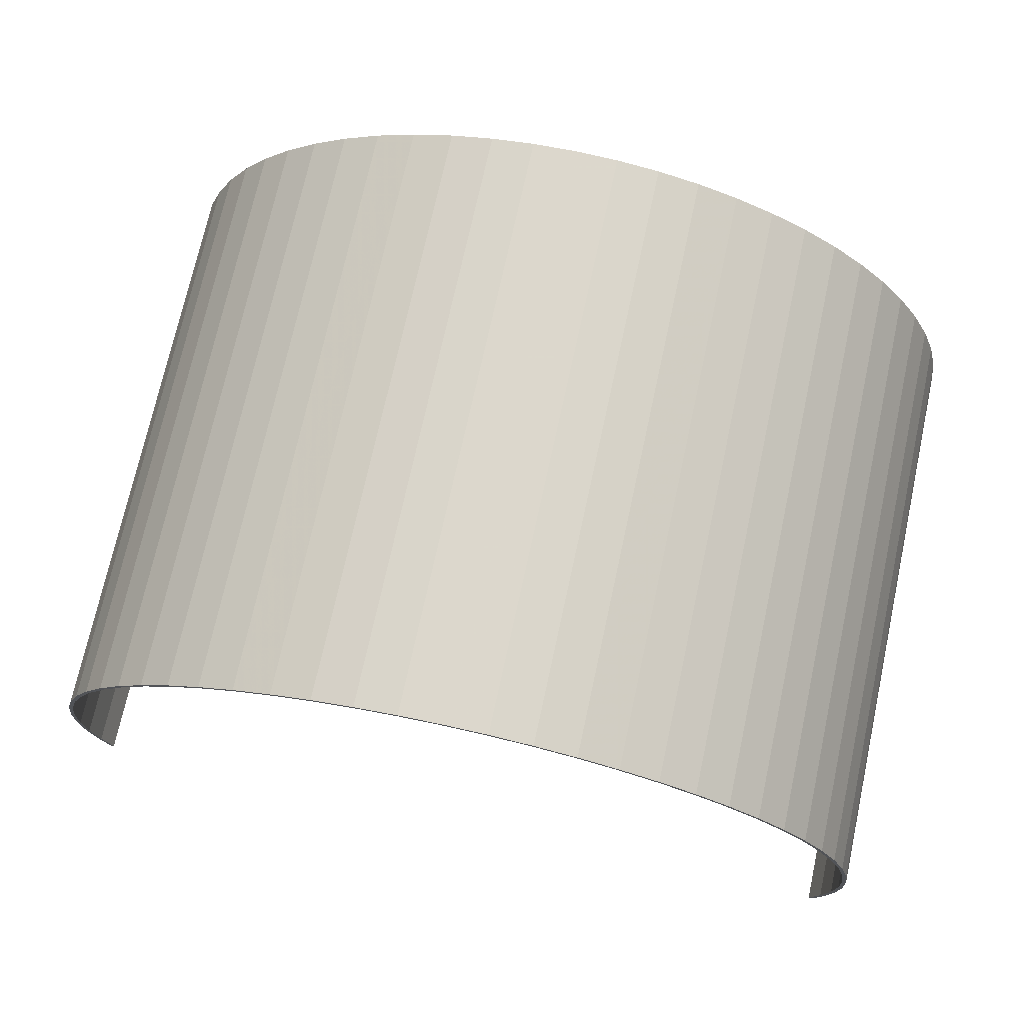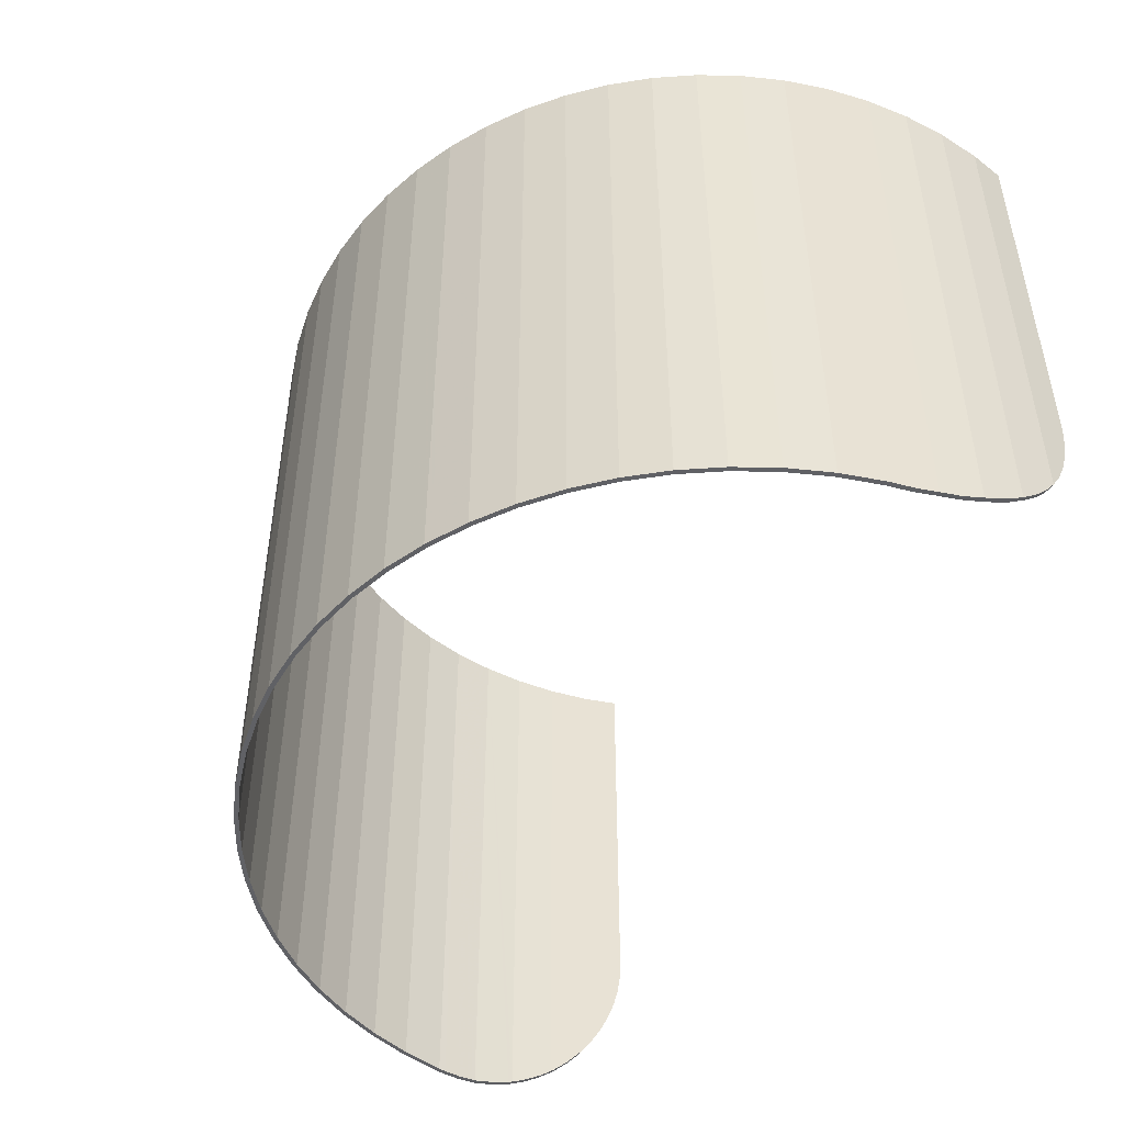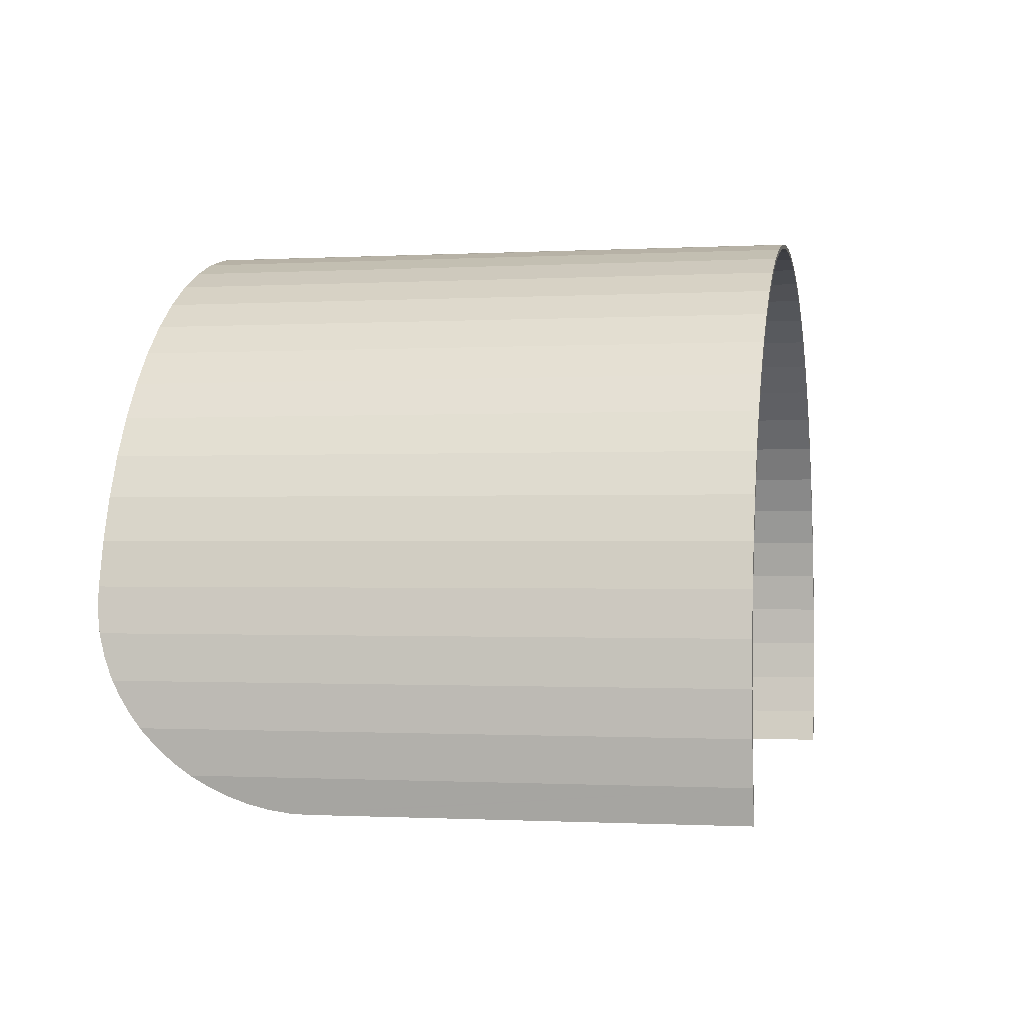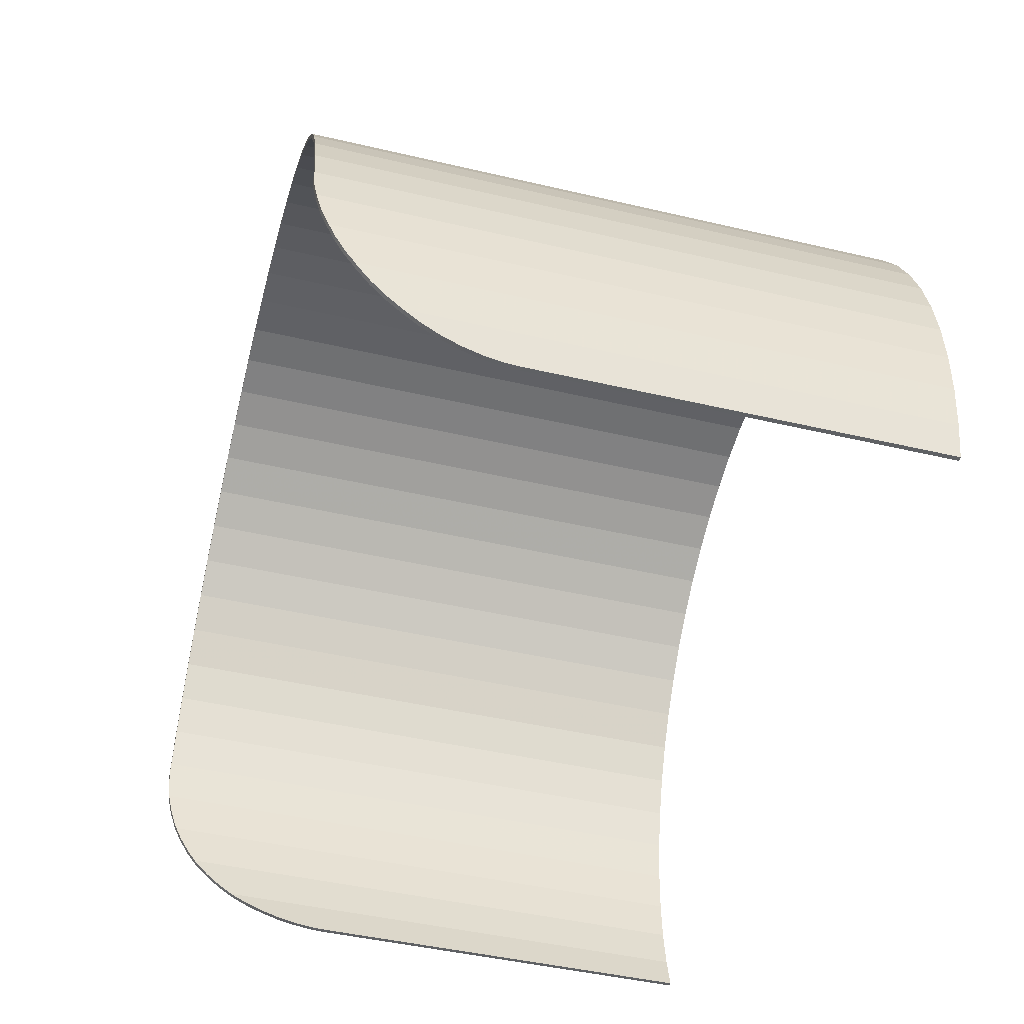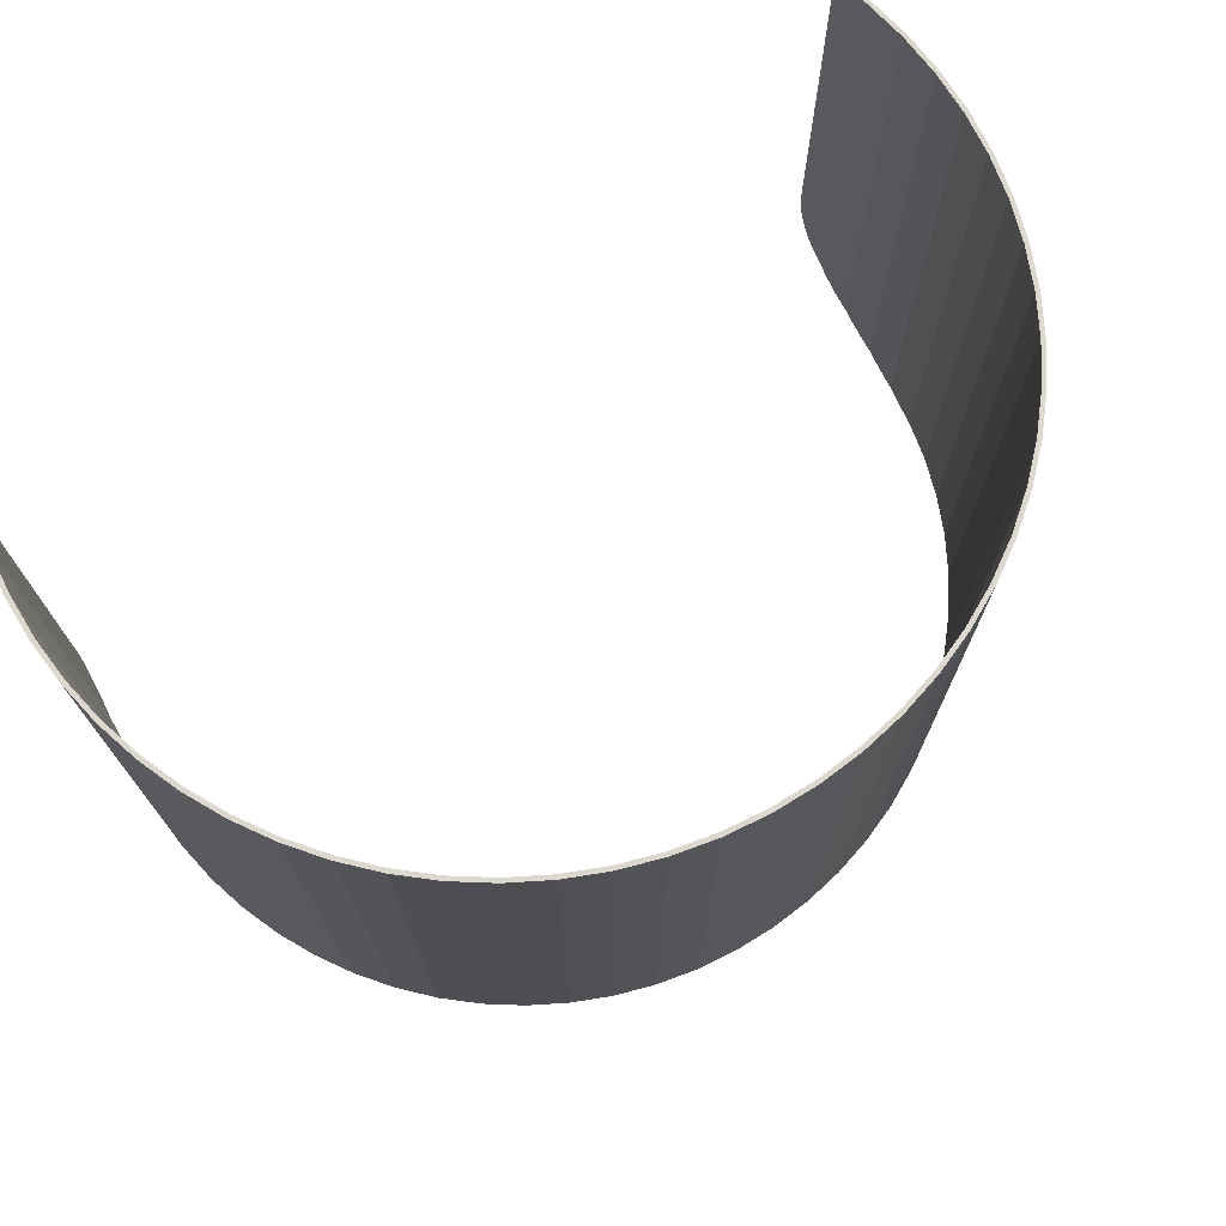
<metadata>
{"format":"obj","ext":"obj","renderer":"f3d","projection":"perspective","resolution":1024,"background":"white","views":[{"elev":72.7,"azim":-167.7,"up":"+Z"},{"elev":-48.2,"azim":63.5,"up":"+Y"},{"elev":-0.9,"azim":101.5,"up":"+Z"},{"elev":-46.6,"azim":75.1,"up":"+Z"},{"elev":72.6,"azim":-34.4,"up":"+Y"}]}
</metadata>
<code>
o obj_0
v -6.052 		-15 		-1.946
v -5.135 		0 		-1.397
v -6.052 		0 		-1.946
v -4.168 		0 		-0.94
v -6.111 		0 		-1.857
v -9.057 		0 		-4.951
v -9.606 		0 		-5.868
v -3.162 		0 		-0.58
v -10.16 		0 		-6.793
v -5.135 		-15 		-1.397
v -8.42 		0 		-4.093
v -9.701 		0 		-5.818
v 10.83 		-13.17 		-12.87
v -5.185 		0 		-1.302
v 8.42 		-15 		-4.093
v -10.53 		0 		-7.81
v 10.88 		-13.53 		-12.54
v 8.42 		0 		-4.093
v -10.53 		-15 		-7.81
v -7.702 		0 		-3.301
v -10.52 		-11.44 		-13.79
v -9.146 		0 		-4.892
v -10.56 		-11.9 		-13.62
v 9.057 		0 		-4.951
v 9.057 		-15 		-4.951
v -6.91 		0 		-2.583
v -10.88 		-14.98 		-9.475
v -10.82 		-15 		-9.059
v 10.68 		-12.77 		-13.16
v -10.79 		0 		-8.857
v -10.79 		-15 		-8.857
v -8.503 		0 		-4.025
v -10.49 		-10.96 		-13.91
v 9.606 		0 		-5.868
v -10.95 		-14.91 		-9.925
v 9.606 		-15 		-5.868
v -2.125 		0 		-0.32
v -4.21 		0 		-0.84
v -10.95 		0 		-9.925
v -4.168 		-15 		-0.94
v -1.068 		0 		-0.163
v -6.111 		-15 		-1.857
v -3.193 		0 		-0.477
v -3.162 		-15 		-0.58
v -10.95 		-14.91 		-9.963
v 0 		0 		-0.111
v 10.68 		-12.81 		-13.13
v -10.61 		-12.35 		-13.41
v -10.68 		-12.77 		-13.16
v -2.146 		0 		-0.214
v -5.185 		-15 		-1.302
v 10.06 		0 		-6.835
v 10.06 		-15 		-6.835
v -10.84 		0 		-9.935
v -10.84 		-14.91 		-9.935
v -2.125 		-15 		-0.32
v -10.84 		-14.91 		-9.963
v 1.068 		0 		-0.163
v 10.47 		-10.47 		-13.98
v 10.42 		0 		-7.841
v 10.42 		-15 		-7.841
v 10.49 		-10.96 		-13.91
v -4.21 		-15 		-0.84
v 2.125 		0 		-0.32
v -1.068 		-15 		-0.163
v -10.84 		-13.94 		-12.07
v -10.83 		-13.86 		-12.17
v 10.68 		0 		-8.878
v -10.77 		-13.53 		-12.54
v 10.68 		-15 		-8.878
v -10.72 		-13.17 		-12.87
v -10.68 		-12.81 		-13.13
v -3.193 		-15 		-0.477
v -10.68 		0 		-13.13
v 3.162 		0 		-0.58
v -10.84 		0 		-12.07
v 10.46 		-10.1 		-14
v 0 		-15 		-0.111
v 4.168 		0 		-0.94
v -10.58 		-10.1 		-14
v 10.84 		0 		-9.935
v 2.146 		0 		-0.214
v -10.58 		0 		-14
v 10.84 		-14.91 		-9.935
v 10.77 		-14.98 		-9.475
v -2.146 		-15 		-0.214
v 10.71 		-15 		-9.059
v 5.135 		0 		-1.397
v 3.193 		0 		-0.477
v -10.68 		0 		-8.878
v 1.068 		-15 		-0.163
v 6.052 		0 		-1.946
v 4.21 		0 		-0.84
v -10.68 		-15 		-8.878
v 2.125 		-15 		-0.32
v 10.56 		-11.9 		-13.62
v -10.71 		-15 		-9.059
v -10.77 		-14.98 		-9.475
v 10.61 		-12.35 		-13.41
v -10.79 		-12.77 		-13.16
v 3.162 		-15 		-0.58
v 5.185 		0 		-1.302
v 6.111 		0 		-1.857
v 10.52 		-11.44 		-13.79
v 4.168 		-15 		-0.94
v 2.146 		-15 		-0.214
v -10.58 		-10.47 		-13.98
v 10.84 		-14.91 		-9.963
v -1.078 		0 		-0.056
v -10.6 		-10.96 		-13.91
v 0 		0 		-0.003
v 1.078 		0 		-0.056
v 5.135 		-15 		-1.397
v 3.193 		-15 		-0.477
v 10.88 		-14.98 		-9.475
v 10.82 		-15 		-9.059
v 6.91 		0 		-2.583
v 6.052 		-15 		-1.946
v 4.21 		-15 		-0.84
v 7.702 		0 		-3.301
v -10.42 		0 		-7.841
v -10.42 		-15 		-7.841
v 6.111 		-15 		-1.857
v 5.185 		-15 		-1.302
v 10.58 		-10.1 		-14
v 6.978 		0 		-2.5
v 10.58 		0 		-14
v 1.078 		-15 		-0.056
v 0 		-15 		-0.003
v -1.078 		-15 		-0.056
v 10.95 		-14.91 		-9.963
v -10.67 		-11.9 		-13.62
v 7.778 		0 		-3.225
v 10.95 		-14.91 		-9.925
v 10.79 		-12.77 		-13.16
v 10.79 		-12.79 		-13.15
v -10.72 		-12.35 		-13.41
v 6.91 		-15 		-2.583
v 10.58 		-10.47 		-13.98
v -7.778 		0 		-3.225
v -6.978 		0 		-2.5
v 10.6 		-10.96 		-13.91
v 8.503 		0 		-4.025
v 10.95 		0 		-9.925
v -10.06 		0 		-6.835
v -10.06 		-15 		-6.835
v 7.702 		-15 		-3.301
v 9.146 		0 		-4.892
v 10.79 		0 		-8.857
v -9.606 		-15 		-5.868
v 10.79 		-15 		-8.857
v 9.701 		0 		-5.818
v 10.67 		-11.9 		-13.62
v -10.46 		0 		-14
v 10.72 		-12.35 		-13.41
v -9.057 		-15 		-4.951
v 10.79 		0 		-13.15
v 6.978 		-15 		-2.5
v 10.63 		-11.44 		-13.79
v 10.53 		0 		-7.81
v 10.53 		-15 		-7.81
v -8.42 		-15 		-4.093
v 10.16 		0 		-6.793
v 7.778 		-15 		-3.225
v -7.702 		-15 		-3.301
v -10.89 		0 		-11
v 8.503 		-15 		-4.025
v -10.79 		0 		-13.15
v 10.16 		-15 		-6.793
v -6.91 		-15 		-2.583
v 9.146 		-15 		-4.892
v 9.701 		-15 		-5.818
v -10.95 		0 		-12.08
v -11 		0 		-11
v 10.95 		0 		-12.08
v 10.95 		-13.93 		-12.08
v 10.93 		-13.86 		-12.17
v 10.98 		-14.41 		-11.35
v 11 		-14.57 		-11
v 11 		-14.62 		-10.9
v 10.89 		-14.57 		-11
v 10.89 		0 		-11
v 11 		0 		-11
v 10.84 		0 		-12.07
v 10.96 		-14.16 		-11.77
v 10.68 		0 		-13.13
v 10.97 		-14.79 		-10.44
v -11 		-14.57 		-11
v -11 		-14.62 		-10.9
v -10.97 		-14.79 		-10.44
v 10.46 		0 		-14
v -10.95 		-13.93 		-12.08
v -10.96 		-14.16 		-11.77
v -10.98 		-14.41 		-11.35
v 10.89 		-14.62 		-10.9
v 10.86 		-14.79 		-10.44
v -10.79 		-12.79 		-13.15
v -10.83 		-13.17 		-12.87
v -10.88 		-13.53 		-12.54
v -10.16 		-15 		-6.793
v -6.978 		-15 		-2.5
v -10.93 		-13.86 		-12.17
v -9.701 		-15 		-5.818
v -9.146 		-15 		-4.892
v -7.778 		-15 		-3.225
v -10.63 		-11.44 		-13.79
v -8.503 		-15 		-4.025
v 10.84 		-13.94 		-12.07
v 10.85 		-14.16 		-11.77
v 10.88 		-14.41 		-11.35
v -10.89 		-14.57 		-11
v -10.88 		-14.41 		-11.35
v -10.85 		-14.16 		-11.77
v -10.47 		-10.47 		-13.98
v -10.46 		-10.1 		-14
v 10.72 		-13.17 		-12.87
v 10.77 		-13.53 		-12.54
v 10.83 		-13.86 		-12.17
v -10.86 		-14.79 		-10.44
v -10.89 		-14.62 		-10.9
g group_0_undefined
f 2 3 5
f 26 141 3
f 5 14 2
f 4 2 14
f 7 145 12
f 12 22 7
f 51 42 10
f 6 7 22
f 22 32 6
f 17 217 13
f 3 1 26
f 15 18 24
f 15 24 25
f 11 6 32
f 32 140 11
f 14 38 4
f 38 43 4
f 27 28 30
f 2 10 1
f 2 1 3
f 39 35 30
f 30 28 31
f 20 11 140
f 26 20 140
f 25 24 34
f 25 34 36
f 8 4 43
f 37 8 43
f 27 30 35
f 4 40 10
f 4 10 2
f 40 51 10
f 1 10 42
f 43 50 37
f 41 37 50
f 8 44 40
f 8 40 4
f 39 45 35
f 29 136 47
f 44 73 40
f 50 109 41
f 36 34 52
f 36 52 53
f 37 56 44
f 37 44 8
f 54 55 57
f 57 219 54
f 53 52 60
f 53 60 61
f 56 73 44
f 51 40 63
f 41 65 56
f 41 56 37
f 61 60 68
f 61 68 70
f 65 86 56
f 63 40 73
f 69 71 76
f 71 72 76
f 74 76 72
f 67 69 76
f 66 67 76
f 112 82 58
f 64 58 82
f 82 89 64
f 46 78 65
f 46 65 41
f 75 64 89
f 79 75 89
f 80 83 154
f 78 130 65
f 73 56 86
f 81 84 68
f 84 85 68
f 87 68 85
f 70 68 87
f 89 93 79
f 93 102 79
f 88 79 102
f 90 94 97
f 90 97 98
f 90 98 55
f 90 55 54
f 96 153 99
f 58 91 78
f 58 78 46
f 101 114 95
f 95 106 91
f 72 197 49
f 71 198 72
f 100 49 197
f 102 103 88
f 92 88 103
f 97 28 98
f 64 95 91
f 64 91 58
f 104 159 96
f 105 114 101
f 128 91 106
f 33 110 107
f 84 81 108
f 109 111 46
f 46 41 109
f 58 46 112
f 112 46 111
f 75 101 95
f 75 95 64
f 27 35 55
f 113 124 105
f 106 95 114
f 62 142 104
f 85 115 116
f 85 116 87
f 103 126 92
f 79 105 101
f 79 101 75
f 118 123 113
f 114 105 119
f 126 133 117
f 117 92 126
f 84 115 85
f 108 134 84
f 121 122 94
f 121 94 90
f 88 113 105
f 88 105 79
f 124 113 123
f 119 105 124
f 120 117 133
f 18 120 133
f 67 199 69
f 125 77 127
f 27 98 28
f 92 118 113
f 92 113 88
f 91 128 78
f 128 129 78
f 130 78 129
f 86 65 130
f 133 143 18
f 24 18 143
f 108 131 134
f 115 84 134
f 132 23 48
f 132 48 137
f 27 55 98
f 29 135 136
f 13 47 136
f 142 62 139
f 59 139 62
f 140 141 26
f 143 148 24
f 144 134 131
f 131 187 144
f 145 146 122
f 145 122 121
f 125 139 59
f 125 59 77
f 34 24 148
f 148 152 34
f 147 164 138
f 138 158 118
f 7 150 146
f 7 146 145
f 149 151 116
f 149 116 115
f 115 134 149
f 149 134 144
f 6 156 150
f 6 150 7
f 52 34 152
f 152 163 52
f 155 99 153
f 15 164 147
f 123 118 158
f 157 136 135
f 157 135 155
f 157 155 153
f 157 153 159
f 157 159 142
f 157 142 139
f 157 139 125
f 157 125 127
f 11 162 156
f 11 156 6
f 154 83 74
f 83 168 74
f 76 74 168
f 163 160 52
f 60 52 160
f 25 167 15
f 158 138 164
f 153 96 159
f 151 149 161
f 160 161 149
f 20 165 162
f 20 162 11
f 68 60 160
f 160 149 68
f 36 171 25
f 164 15 167
f 168 173 76
f 166 76 173
f 159 104 142
f 17 13 175
f 13 136 175
f 157 175 136
f 26 170 165
f 26 165 20
f 53 172 36
f 167 25 171
f 161 160 169
f 163 169 160
f 81 68 149
f 149 144 81
f 135 29 155
f 99 155 29
f 61 161 53
f 171 36 172
f 170 26 1
f 173 174 166
f 39 166 174
f 169 163 172
f 152 172 163
f 70 161 61
f 172 53 169
f 175 176 177
f 175 177 17
f 45 57 35
f 57 55 35
f 180 181 179
f 178 179 181
f 87 151 70
f 169 53 161
f 103 102 124
f 103 124 123
f 172 152 171
f 148 171 152
f 183 179 178
f 183 178 185
f 183 185 176
f 183 176 175
f 87 116 151
f 161 70 151
f 190 219 45
f 102 93 119
f 102 119 124
f 182 175 184
f 186 184 157
f 177 176 208
f 185 208 176
f 171 148 167
f 143 167 148
f 179 144 180
f 187 180 144
f 183 144 179
f 39 174 188
f 189 39 188
f 190 39 189
f 45 39 190
f 114 93 89
f 94 31 97
f 122 19 94
f 133 164 143
f 93 114 119
f 127 191 186
f 146 19 122
f 19 31 94
f 28 97 31
f 194 174 193
f 188 174 194
f 192 193 174
f 192 174 173
f 143 164 167
f 106 89 82
f 196 81 195
f 108 81 196
f 181 195 81
f 181 81 182
f 108 196 131
f 150 203 146
f 158 133 126
f 127 186 157
f 89 106 114
f 181 180 195
f 199 173 198
f 197 198 173
f 197 173 168
f 156 204 150
f 19 146 200
f 133 158 164
f 128 82 112
f 201 42 141
f 5 141 42
f 187 131 196
f 173 199 202
f 173 202 192
f 162 207 156
f 200 146 203
f 82 128 106
f 103 123 126
f 175 182 183
f 157 184 175
f 144 183 182
f 144 182 81
f 165 205 162
f 203 150 204
f 201 205 170
f 204 156 207
f 141 140 205
f 141 205 201
f 187 196 195
f 180 187 195
f 39 54 166
f 21 23 206
f 206 23 132
f 126 123 158
f 110 206 107
f 80 107 206
f 132 168 206
f 137 168 132
f 100 168 137
f 197 168 100
f 80 206 168
f 80 168 83
f 207 140 32
f 42 201 1
f 170 1 201
f 165 170 205
f 207 162 205
f 140 207 205
f 210 182 209
f 181 182 210
f 208 209 182
f 208 182 184
f 138 118 117
f 92 117 118
f 206 110 21
f 33 21 110
f 5 3 141
f 204 32 22
f 39 30 54
f 90 54 30
f 210 178 181
f 138 117 120
f 138 120 147
f 48 49 137
f 137 49 100
f 32 204 207
f 30 16 90
f 121 90 16
f 145 121 16
f 147 120 18
f 147 18 15
f 203 22 12
f 209 185 210
f 66 166 213
f 212 213 166
f 76 166 66
f 211 212 166
f 72 49 48
f 72 48 23
f 72 23 21
f 72 21 33
f 72 33 214
f 72 214 215
f 154 74 215
f 72 215 74
f 16 9 145
f 9 12 145
f 22 203 204
f 69 199 198
f 71 69 198
f 215 80 154
f 200 12 9
f 217 184 216
f 218 184 217
f 208 184 218
f 47 216 184
f 47 184 186
f 197 72 198
f 112 111 129
f 112 129 128
f 107 214 33
f 216 13 217
f 12 200 203
f 47 13 216
f 215 214 80
f 107 80 214
f 111 109 130
f 111 130 129
f 178 210 185
f 19 9 16
f 185 209 208
f 218 177 208
f 9 19 200
f 213 193 66
f 109 50 86
f 109 86 130
f 177 218 17
f 217 17 218
f 19 16 30
f 19 30 31
f 73 50 43
f 62 104 59
f 77 59 104
f 96 186 104
f 99 186 96
f 29 186 99
f 47 186 29
f 77 104 186
f 77 186 191
f 50 73 86
f 77 191 127
f 211 54 220
f 219 220 54
f 166 54 211
f 63 43 38
f 220 189 211
f 43 63 73
f 57 45 219
f 51 38 14
f 219 190 220
f 38 51 63
f 212 211 194
f 188 194 211
f 189 188 211
f 51 14 5
f 51 5 42
f 212 194 193
f 212 193 213
f 192 66 193
f 67 66 202
f 192 202 66
f 67 202 199
f 189 220 190

</code>
